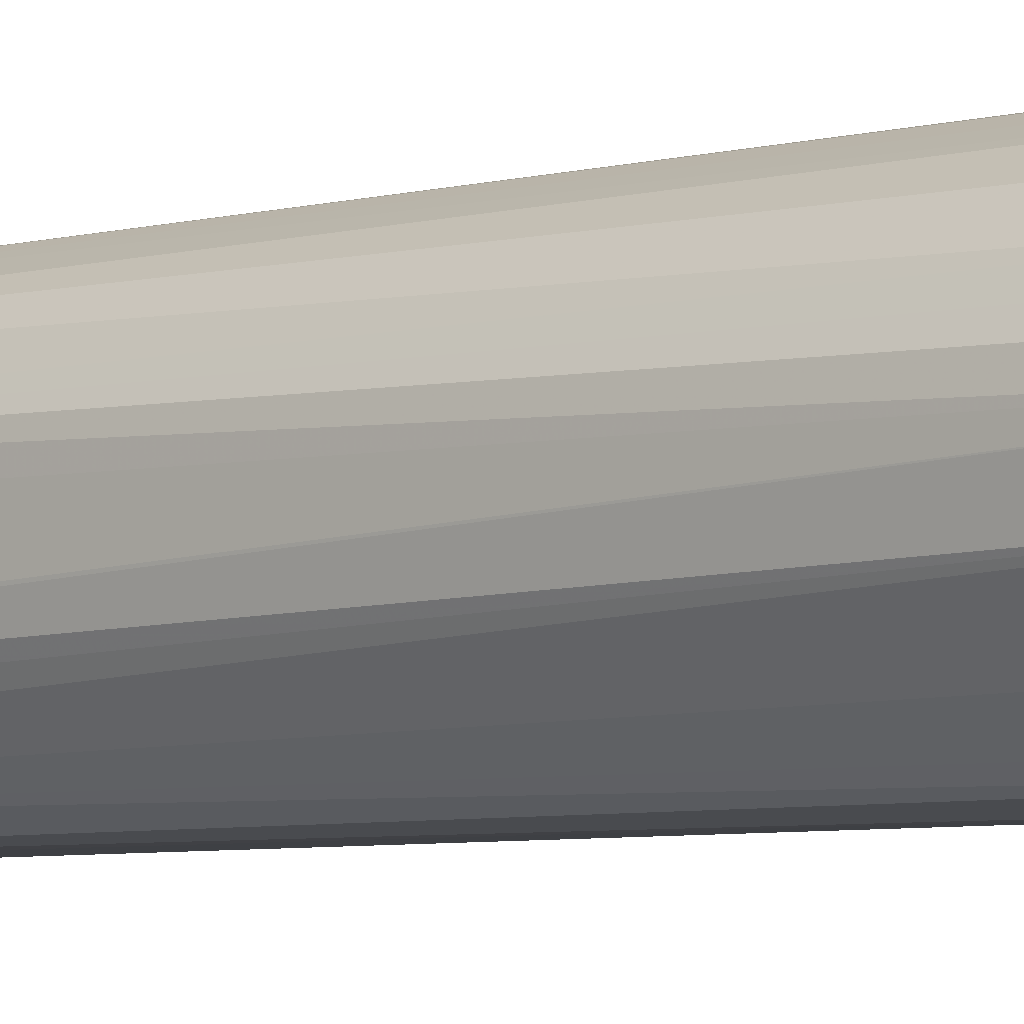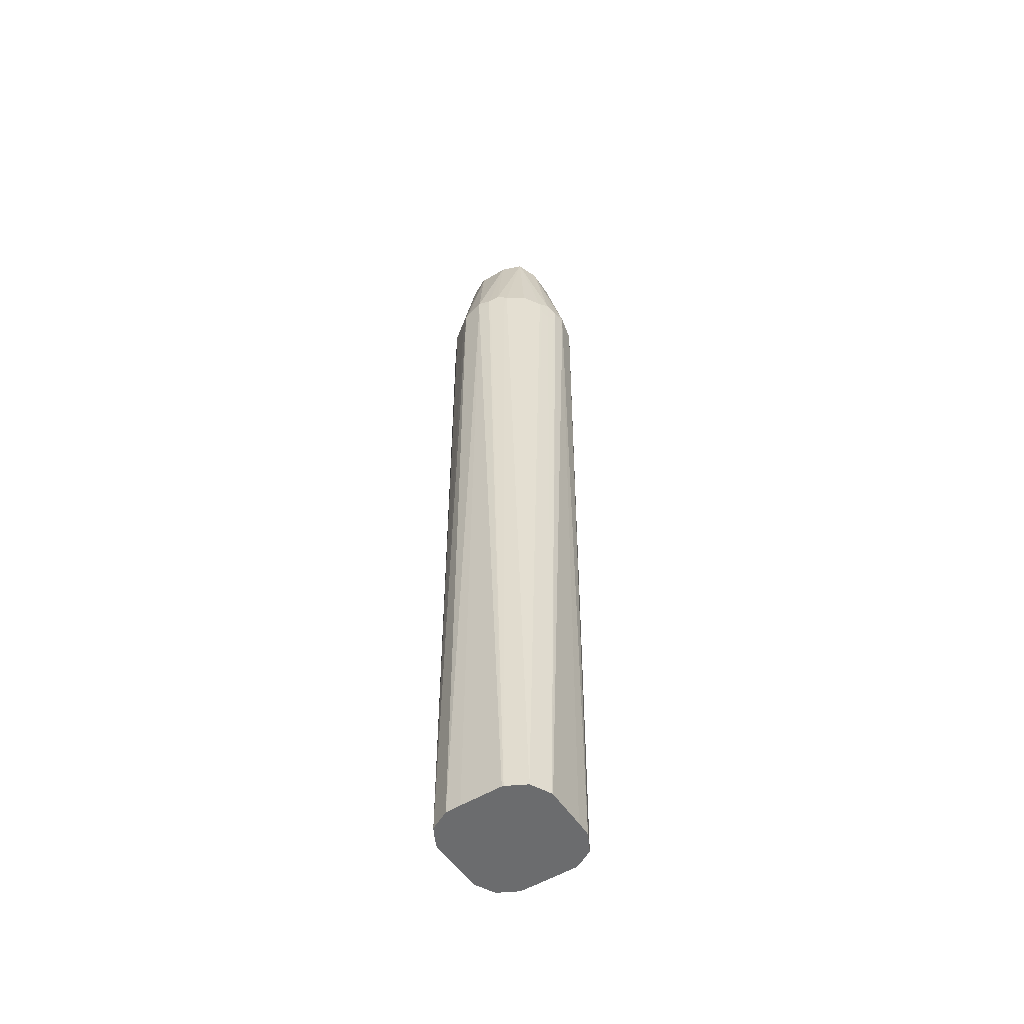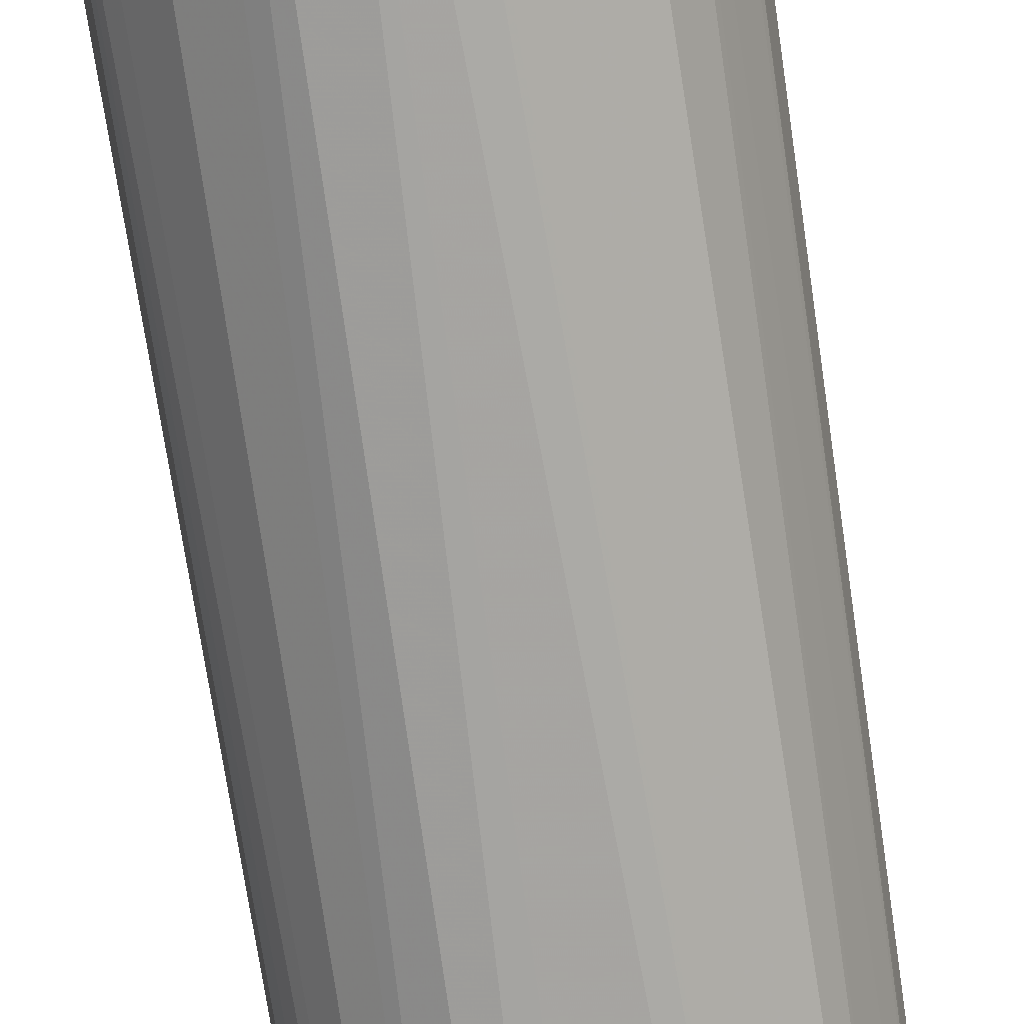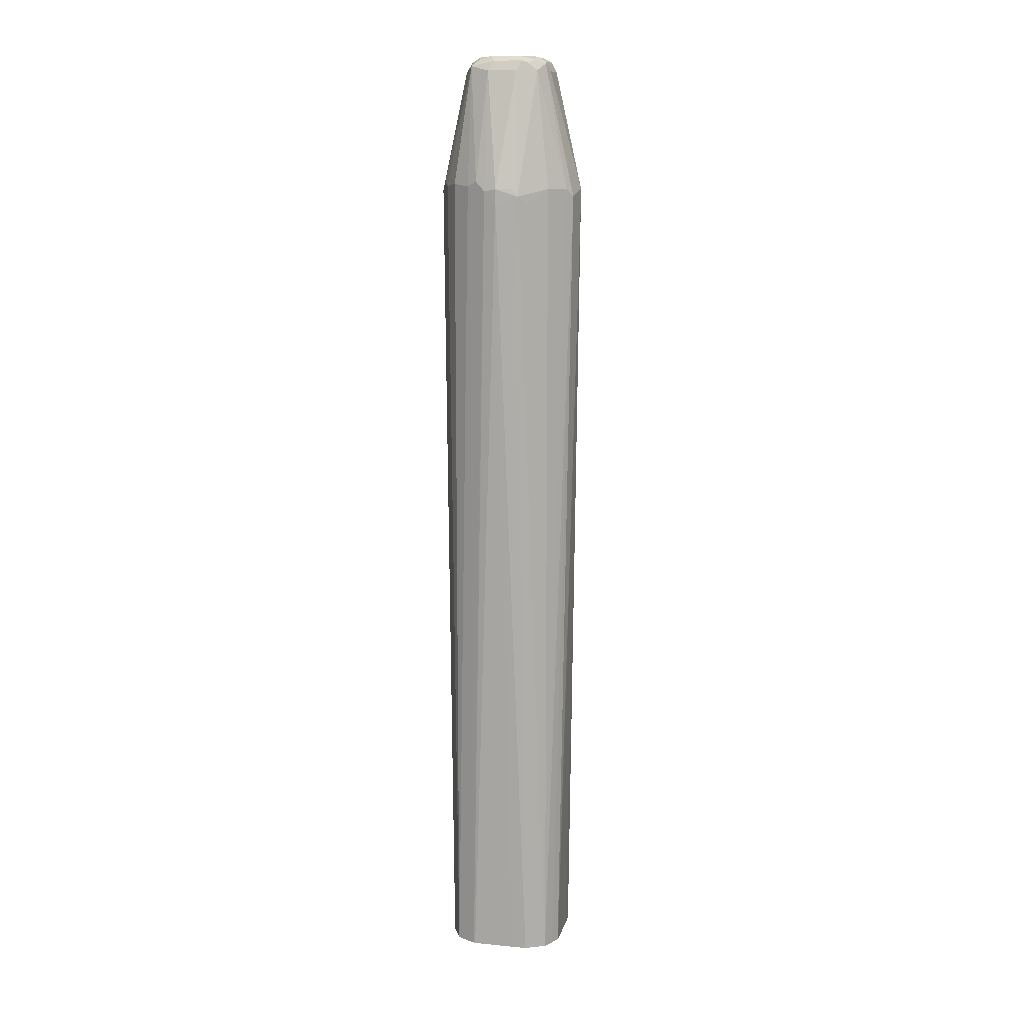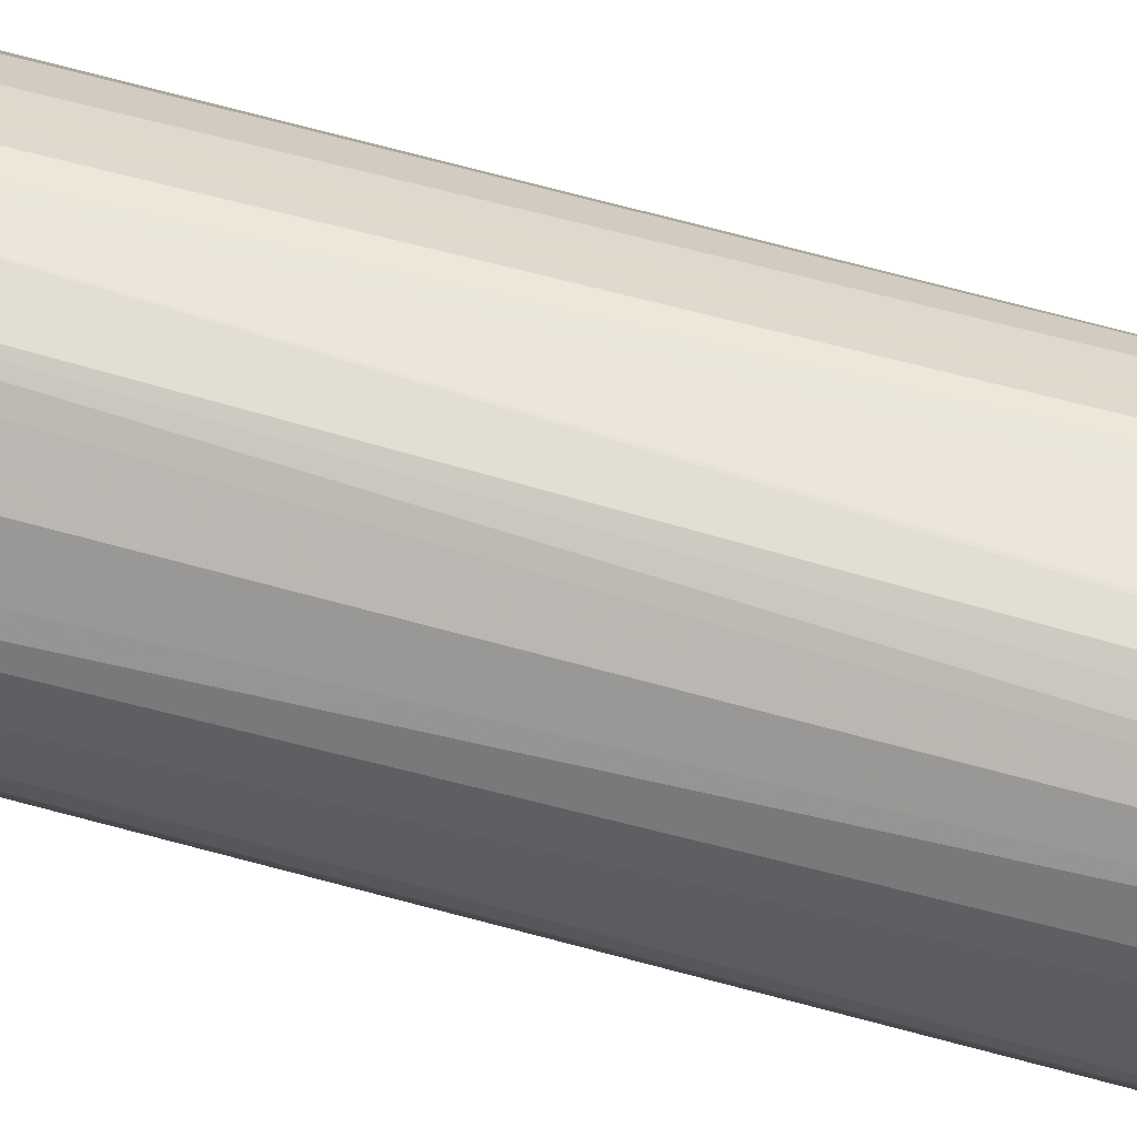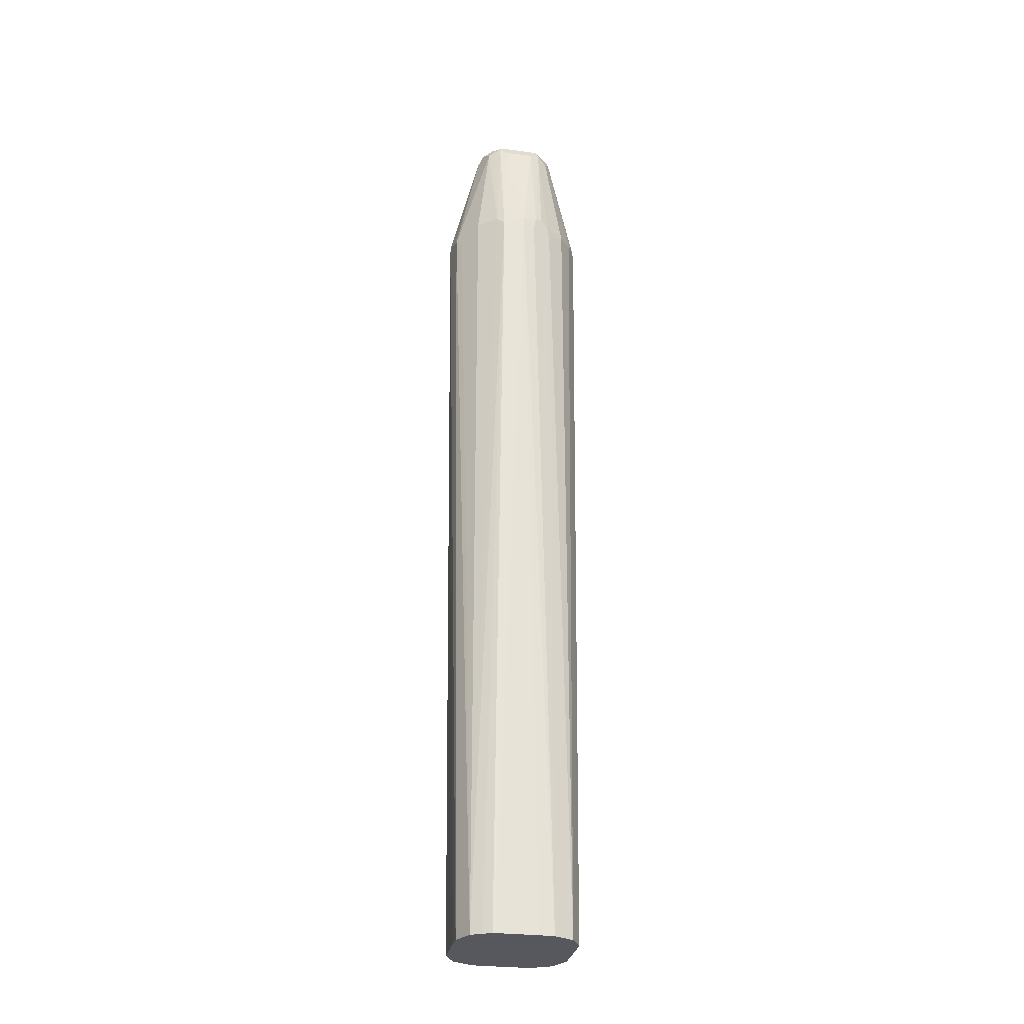
<metadata>
{"format":"obj","ext":"obj","renderer":"f3d","projection":"perspective","resolution":1024,"background":"white","views":[{"elev":-5.5,"azim":-48.9,"up":"+Y"},{"elev":-53.6,"azim":32.8,"up":"+Z"},{"elev":-74.5,"azim":8.6,"up":"+Y"},{"elev":11.4,"azim":103.2,"up":"+Z"},{"elev":57.5,"azim":106.8,"up":"+Y"},{"elev":-28.9,"azim":169.3,"up":"+Z"}]}
</metadata>
<code>
v -0.05255 0 0.8618
v -0.04992 -0.01576 0.8671
v -0.05255 0 0.8724
v -0.05079 0.008755 0.8636
v -0.04225 0.02102 0.2829
v -0.04252 0.0105 0.2829
v -0.04252 -0.01957 0.2829
v -0.0424 -0.02102 0.2829
v -0.04598 -0.02102 0.8724
v -0.0289 -0.01576 0.9617
v -0.03152 -0.0105 0.9565
v -0.03922 -0.02738 0.2829
v -0.03503 -0.03503 0.2829
v -0.04992 0.0105 0.8737
v -0.03152 0.0105 0.9565
v -0.0473 0.01576 0.875
v -0.0473 0.01576 0.8566
v -0.03503 0.03503 0.2829
v -0.04379 0.02277 0.8601
v -0.03503 -0.03503 0.8724
v -0.02452 -0.02452 0.9565
v -0.02233 -0.02102 0.9643
v -0.02803 -0.0105 0.9634
v -0.0209 -0.04228 0.2829
v -0.01576 -0.04992 0.8671
v -0.02102 -0.04598 0.8618
v -0.02803 0.01751 0.96
v -0.02803 0.0105 0.9634
v -0.02628 0.01576 0.9643
v -0.04466 0.02102 0.871
v -0.02102 0.04225 0.2829
v -0.03503 0.03503 0.8689
v -0.02277 0.04379 0.8601
v -0.01751 -0.02803 0.9565
v -0.01839 -0.02628 0.9617
v -0.01401 -0.02803 0.9634
v -0.0105 -0.02102 0.967
v -0.02102 -0.0105 0.967
v -0.01002 -0.04252 0.2829
v 0 -0.05255 0.8618
v 0 -0.05255 0.8724
v -0.01182 -0.04992 0.8724
v -0.0105 -0.03152 0.9565
v -0.01751 0.02803 0.96
v -0.02452 0.02452 0.9529
v -0.02102 0.0105 0.967
v -0.01576 0.02628 0.9643
v -0.0105 0.04252 0.2829
v -0.01576 0.0473 0.8566
v -0.008755 0.05079 0.8636
v 0 0.05255 0.8618
v -0.02102 0.04466 0.871
v -0.01576 0.0473 0.875
v 0.007006 -0.02803 0.9634
v 0.0105 -0.02102 0.967
v 0.02005 -0.04252 0.2829
v 0.008755 -0.05079 0.8706
v 0.0105 -0.03152 0.9565
v -0.0105 0.03152 0.9565
v -0.0105 0.04992 0.8737
v -0.0105 0.02102 0.967
v -0.0105 0.02803 0.9634
v 0.01957 0.04252 0.2829
v 0 0.05255 0.8724
v 0.01576 0.04992 0.8671
v 0.02102 0.0424 0.2829
v 0.01576 -0.02628 0.9617
v 0.02102 -0.0105 0.967
v 0.02452 -0.02452 0.96
v 0.01926 -0.01926 0.9652
v 0.0212 -0.04223 0.2829
v 0.0105 -0.04992 0.8605
v 0.01576 -0.0473 0.8592
v 0.01576 -0.0473 0.8776
v 0.0105 0.03152 0.9565
v 0.0105 0.02102 0.967
v 0.0105 0.02803 0.9634
v 0.01576 0.0289 0.9617
v 0.02102 0.04598 0.8724
v 0.03503 0.03503 0.2829
v 0.02738 0.03922 0.2829
v 0.02102 0.0105 0.967
v 0.02628 -0.01576 0.9617
v 0.02803 -0.007006 0.9634
v 0.0473 -0.01576 0.8776
v 0.03152 -0.0105 0.9565
v 0.02277 -0.04379 0.8741
v 0.03503 -0.03503 0.8758
v 0.04379 -0.02277 0.8741
v 0.03503 -0.03503 0.2829
v 0.02102 -0.04466 0.8632
v 0.02102 0.02233 0.9643
v 0.02452 0.02452 0.9565
v 0.03503 0.03503 0.8724
v 0.04228 0.0209 0.2829
v 0.04598 0.02102 0.8618
v 0.04992 0.01576 0.8671
v 0.02803 0.01401 0.9634
v 0.0473 -0.01576 0.8592
v 0.05079 -0.008755 0.8706
v 0.03152 0.0105 0.9565
v 0.05255 0 0.8724
v 0.04466 -0.02102 0.8632
v 0.04223 -0.0212 0.2829
v 0.02628 0.01839 0.9617
v 0.02803 0.01751 0.9565
v 0.04252 0.01002 0.2829
v 0.05255 0 0.8618
v 0.04992 0.01182 0.8724
v 0.04992 -0.0105 0.8605
v 0.04252 -0.02005 0.2829
f 1 2 3
f 58 69 67
f 58 74 69
f 59 62 77
f 59 77 78
f 59 78 75
f 59 75 64
f 59 64 60
f 61 76 77
f 61 77 62
f 64 75 65
f 65 75 78
f 65 78 79
f 65 79 80
f 65 80 81
f 65 81 66
f 68 70 69
f 68 69 83
f 68 83 84
f 68 84 98
f 68 98 82
f 69 85 86
f 69 86 83
f 69 74 87
f 57 71 72
f 57 74 58
f 57 73 74
f 57 72 73
f 41 57 58
f 41 58 43
f 41 43 42
f 44 47 59
f 44 59 60
f 44 60 53
f 44 53 52
f 44 52 45
f 47 62 59
f 47 61 62
f 48 51 63
f 69 87 88
f 49 53 50
f 50 60 64
f 50 64 51
f 51 64 65
f 51 65 66
f 51 66 63
f 54 58 67
f 54 67 55
f 55 67 69
f 55 69 70
f 55 70 68
f 56 71 57
f 50 53 60
f 40 56 57
f 69 88 89
f 71 90 91
f 92 98 105
f 92 105 93
f 93 105 106
f 93 106 97
f 93 97 94
f 94 97 96
f 95 97 108
f 95 108 107
f 97 106 101
f 97 101 109
f 97 109 102
f 97 102 108
f 98 101 106
f 98 106 105
f 99 110 100
f 99 103 104
f 99 104 110
f 100 108 102
f 100 110 104
f 100 104 111
f 100 111 108
f 101 102 109
f 107 108 111
f 90 104 103
f 89 90 103
f 89 103 99
f 88 90 89
f 71 91 73
f 71 73 72
f 73 91 87
f 73 87 74
f 76 82 92
f 76 92 77
f 77 92 78
f 78 92 93
f 78 93 79
f 79 93 94
f 79 94 80
f 69 89 85
f 80 94 96
f 80 97 95
f 82 98 92
f 83 86 84
f 84 86 101
f 84 101 98
f 85 99 100
f 85 100 86
f 86 100 102
f 86 102 101
f 87 91 90
f 87 90 88
f 80 96 97
f 40 57 41
f 85 89 99
f 37 46 38
f 5 104 90
f 5 90 71
f 5 71 56
f 5 56 39
f 5 39 24
f 5 24 13
f 5 13 12
f 5 12 8
f 5 8 7
f 5 7 6
f 5 17 19
f 5 19 18
f 9 20 21
f 9 21 10
f 9 13 20
f 10 21 22
f 10 22 23
f 10 23 28
f 10 28 15
f 10 15 11
f 13 24 25
f 13 25 26
f 13 26 20
f 5 111 104
f 5 107 111
f 5 95 107
f 5 80 95
f 39 56 40
f 1 3 4
f 1 4 5
f 1 5 6
f 1 6 7
f 1 7 8
f 1 8 2
f 2 9 10
f 2 10 11
f 2 11 3
f 2 8 12
f 14 15 27
f 2 12 13
f 3 14 4
f 3 11 15
f 3 15 14
f 4 14 16
f 4 17 5
f 5 18 31
f 5 31 48
f 5 48 63
f 5 63 66
f 5 66 81
f 5 81 80
f 2 13 9
f 14 27 16
f 4 16 17
f 15 29 27
f 27 45 30
f 28 46 29
f 29 46 61
f 29 61 47
f 30 45 32
f 31 33 49
f 31 49 50
f 31 50 51
f 31 51 48
f 32 45 52
f 32 52 33
f 27 44 45
f 33 52 53
f 34 43 36
f 36 54 55
f 36 55 37
f 36 43 58
f 36 58 54
f 37 55 68
f 37 68 82
f 37 82 76
f 37 76 61
f 15 28 29
f 37 61 46
f 33 53 49
f 27 47 44
f 34 36 35
f 25 43 34
f 16 30 19
f 16 19 17
f 27 29 47
f 16 27 30
f 18 19 32
f 18 32 33
f 18 33 31
f 20 26 25
f 20 25 21
f 21 34 35
f 21 35 22
f 21 25 34
f 19 30 32
f 22 37 38
f 22 36 37
f 24 40 25
f 24 39 40
f 23 46 28
f 25 42 43
f 25 41 42
f 23 38 46
f 22 35 36
f 22 38 23
f 25 40 41

</code>
